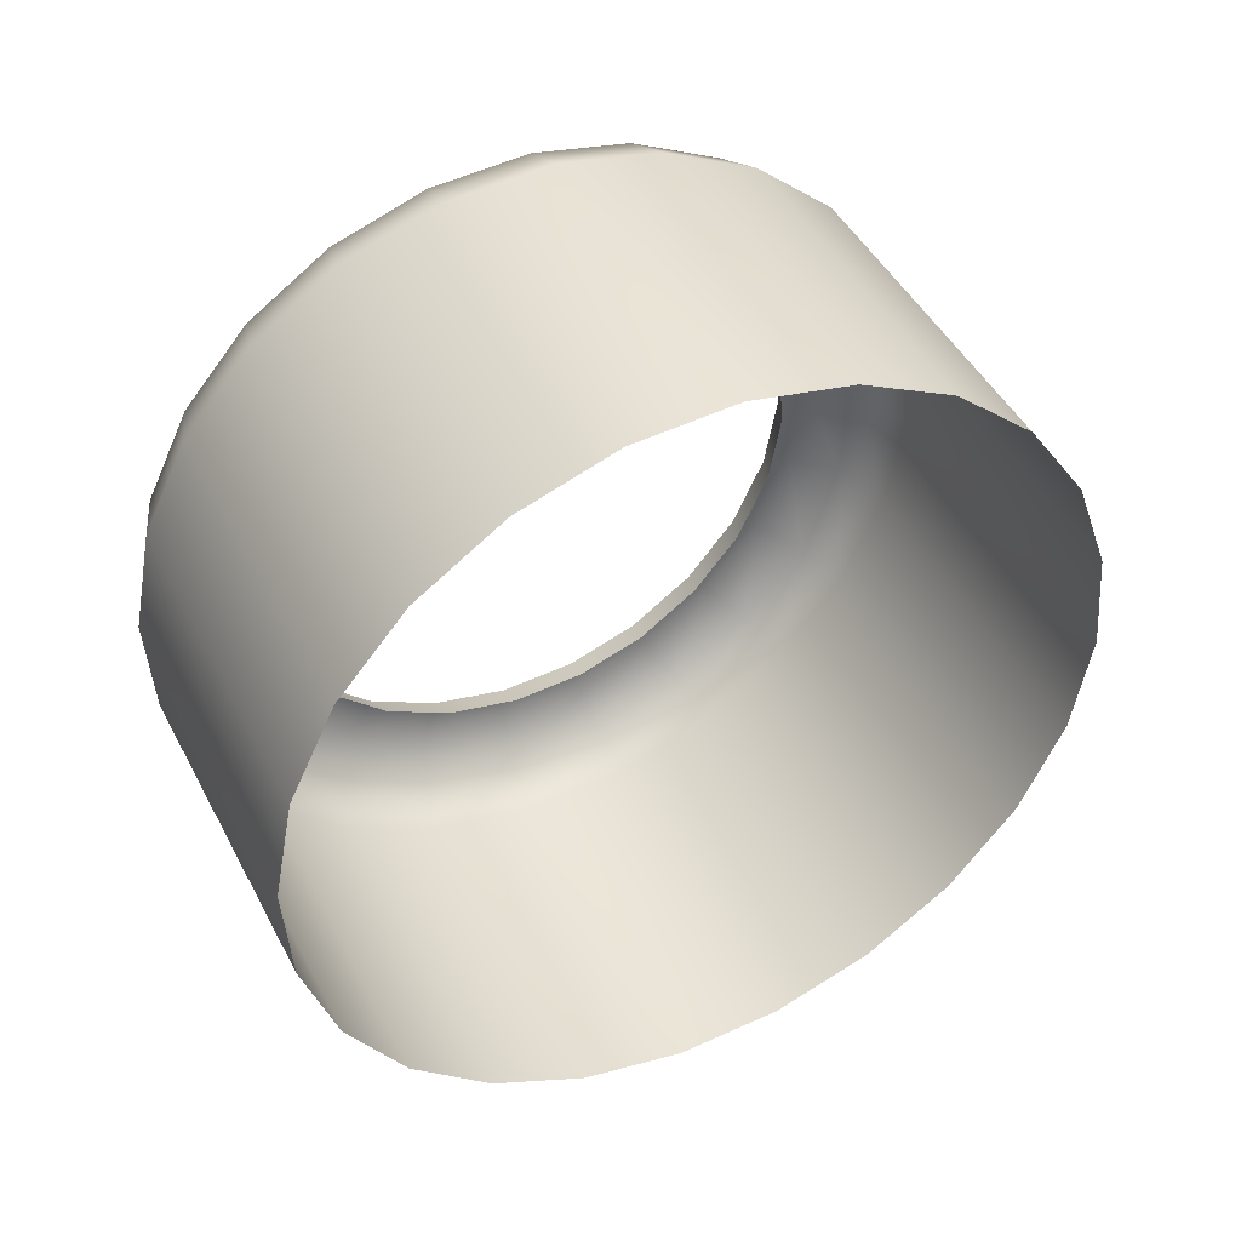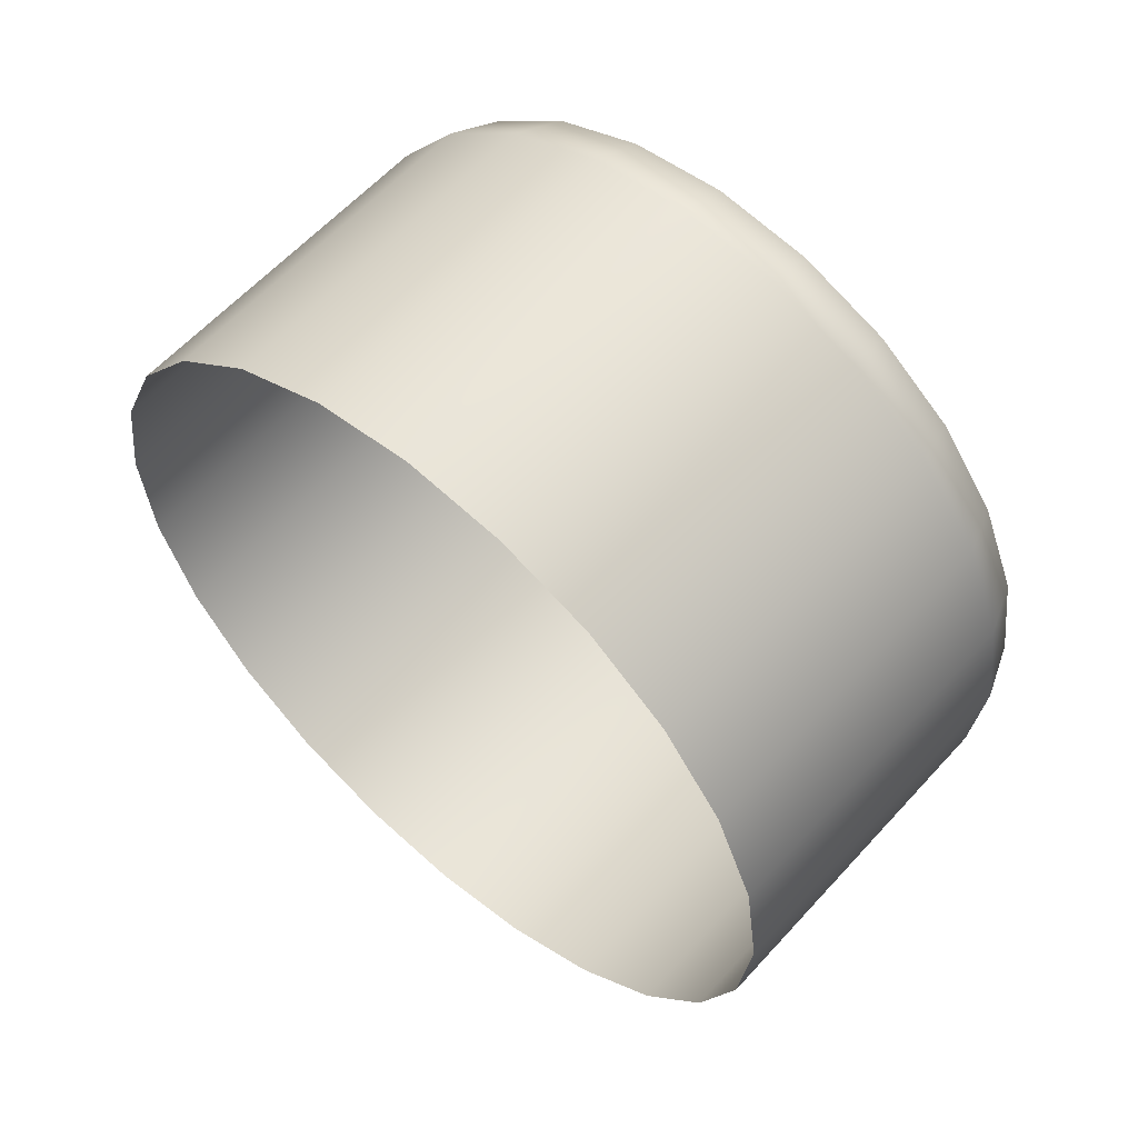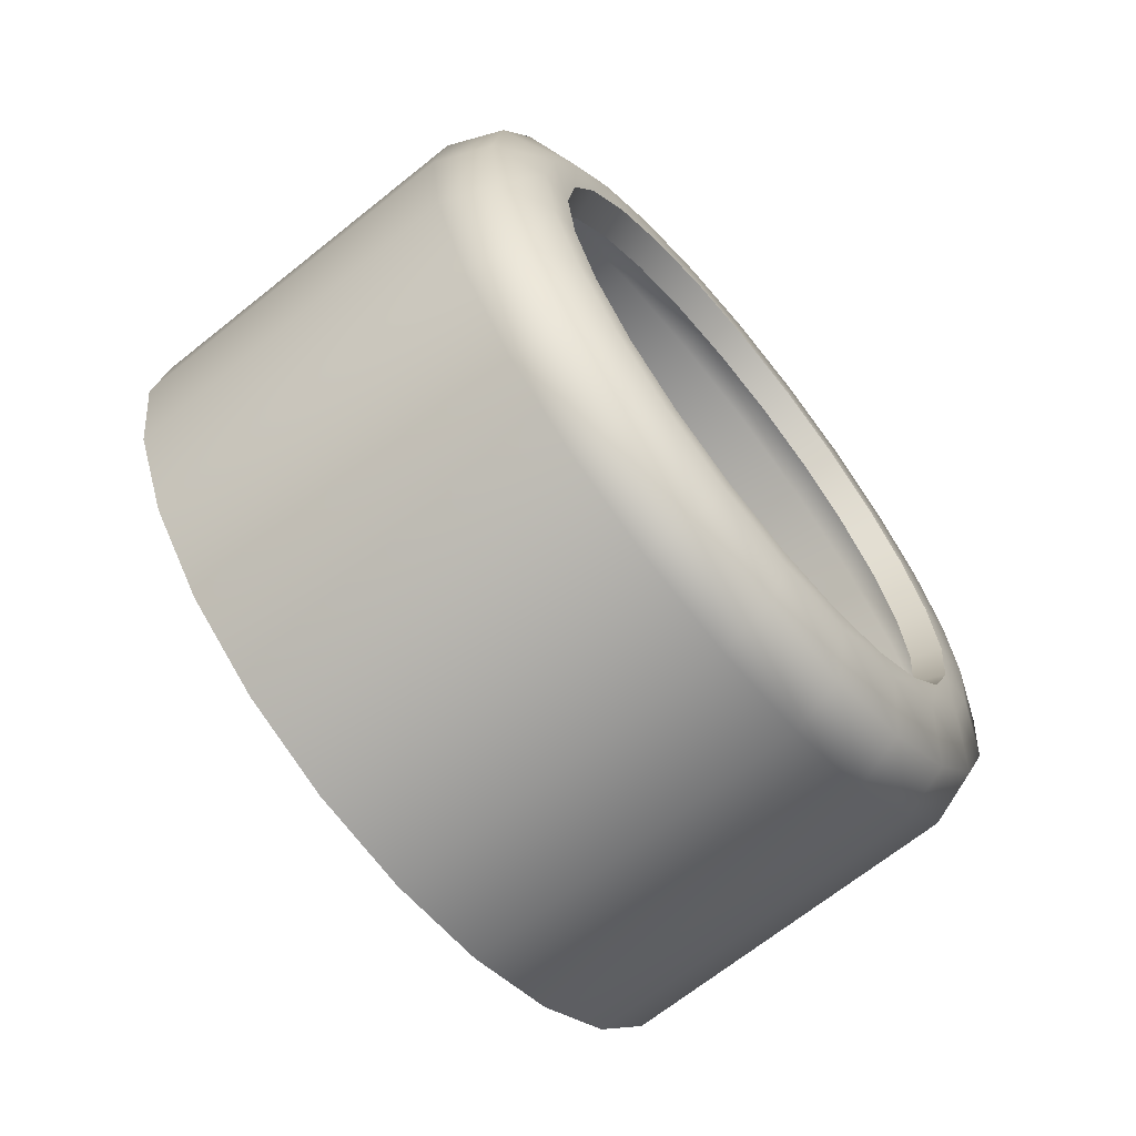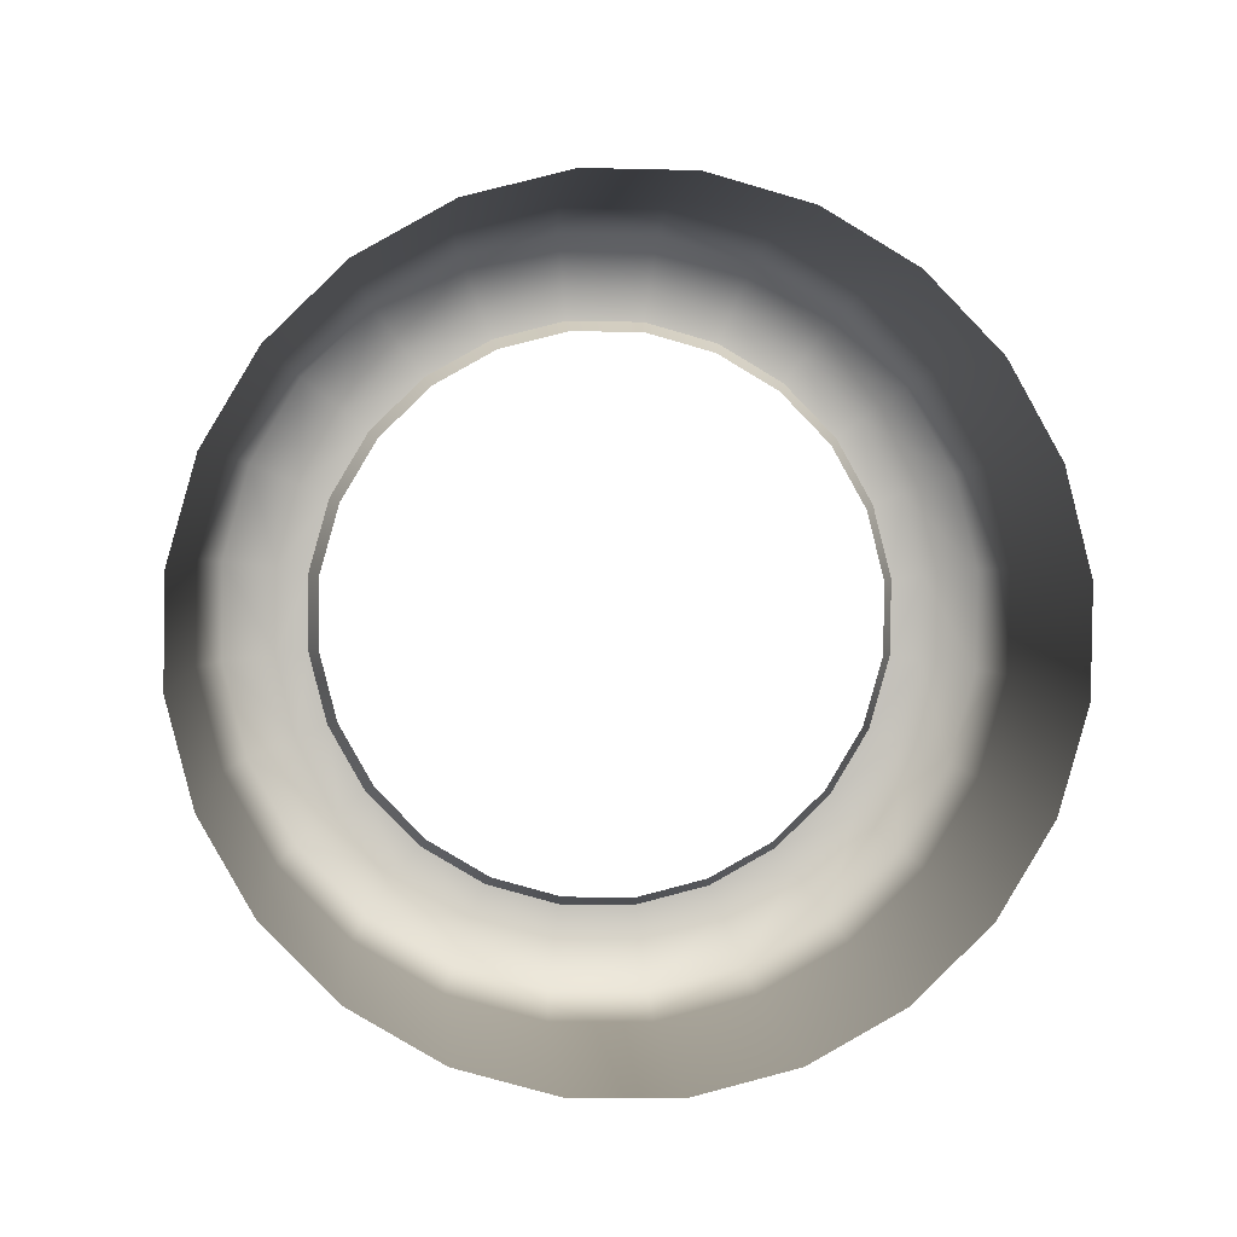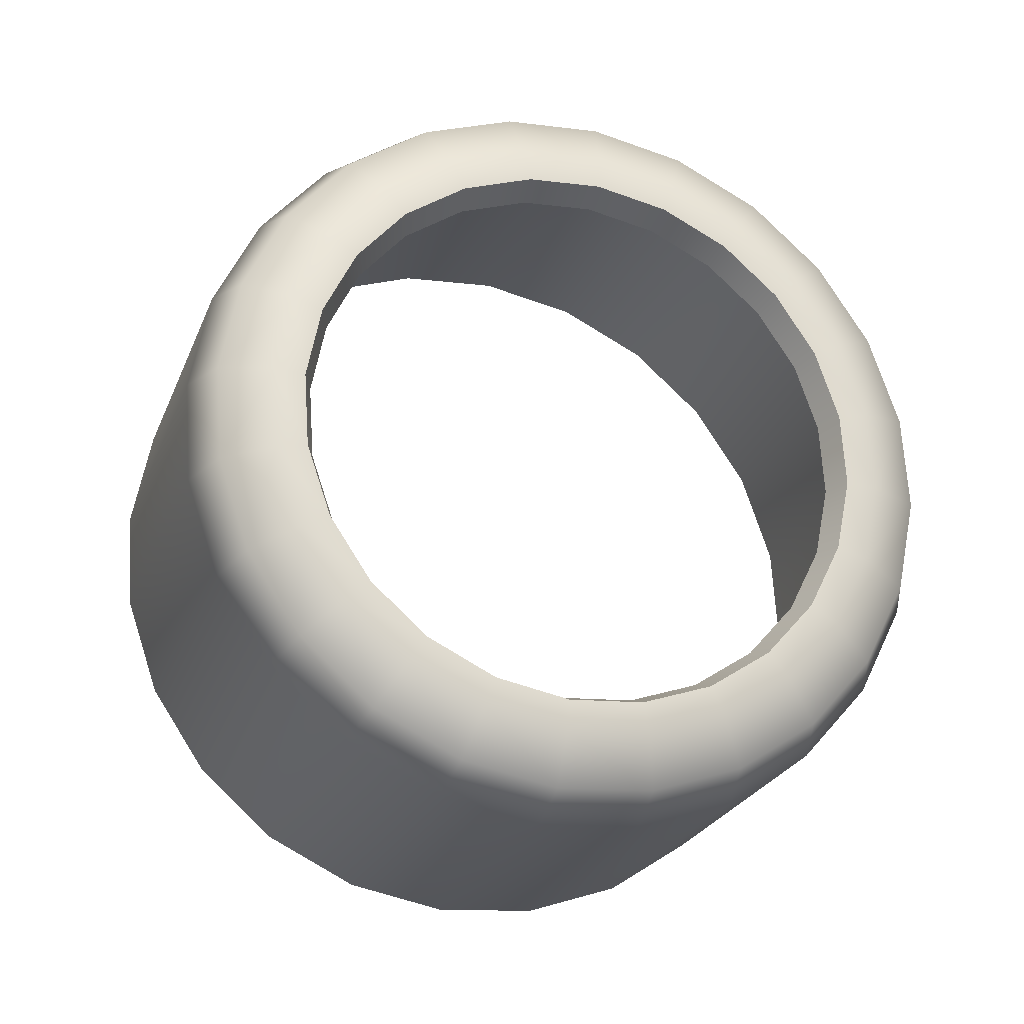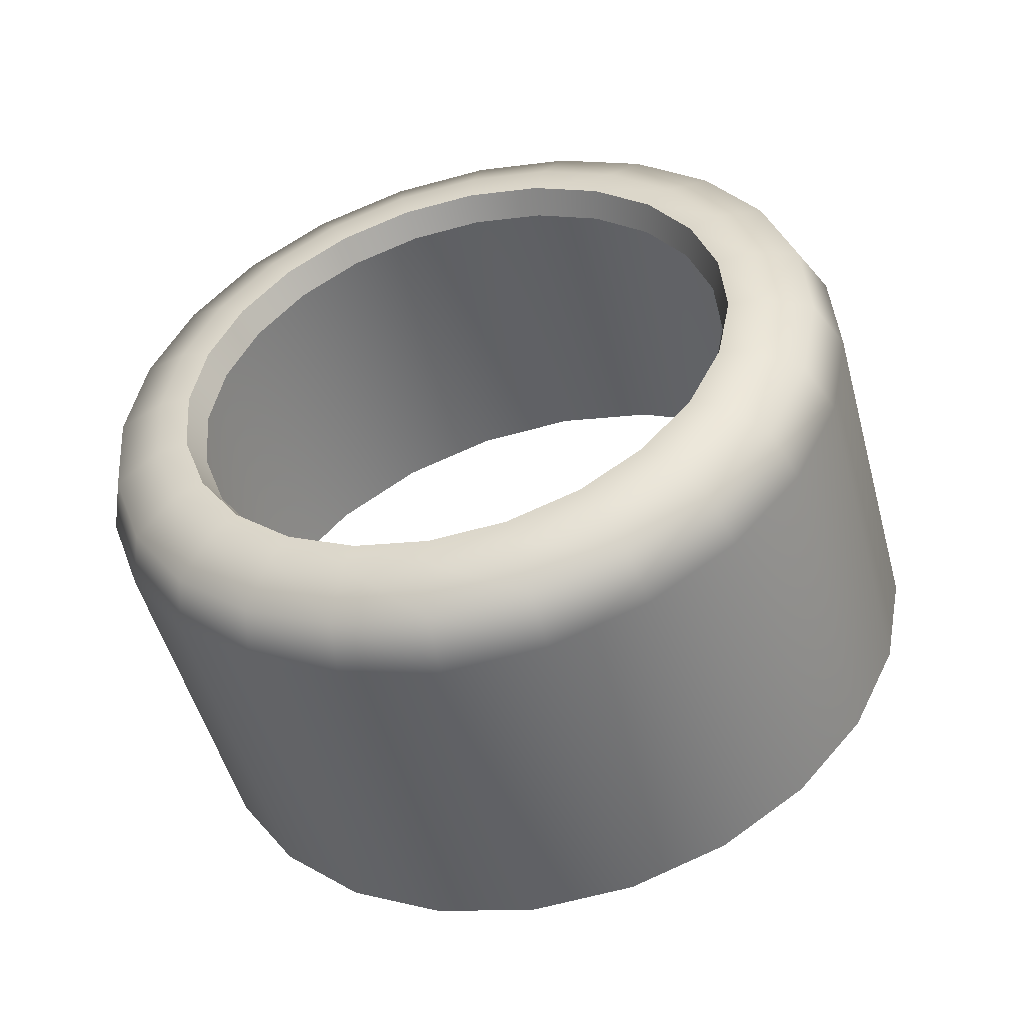
<metadata>
{"format":"obj","ext":"obj","renderer":"f3d","projection":"perspective","resolution":1024,"background":"white","views":[{"elev":-47.4,"azim":177.2,"up":"+Z"},{"elev":58.5,"azim":-113.0,"up":"+Y"},{"elev":-66.9,"azim":-25.4,"up":"+Y"},{"elev":-62.0,"azim":-99.2,"up":"+Z"},{"elev":47.4,"azim":45.8,"up":"+Z"},{"elev":19.4,"azim":126.1,"up":"+Z"}]}
</metadata>
<code>
g default
v 0.9174 -1.057 0.2657
v 0.8859 -0.9724 0.2808
v 0.8358 -0.9 0.3048
v 0.7705 -0.8444 0.3361
v 0.6944 -0.8095 0.3725
v 0.6128 -0.7976 0.4116
v 0.5312 -0.8095 0.4506
v 0.4551 -0.8444 0.4871
v 0.3898 -0.9 0.5183
v 0.3397 -0.9724 0.5423
v 0.3082 -1.057 0.5574
v 0.2975 -1.147 0.5626
v 0.3082 -1.238 0.5574
v 0.3397 -1.322 0.5423
v 0.3898 -1.394 0.5183
v 0.4551 -1.45 0.4871
v 0.5312 -1.485 0.4506
v 0.6128 -1.497 0.4116
v 0.6944 -1.485 0.3725
v 0.7705 -1.45 0.3361
v 0.8358 -1.394 0.3048
v 0.8859 -1.322 0.2808
v 0.9174 -1.238 0.2657
v 0.9281 -1.147 0.2606
v 0.998 -1.081 0.6411
v 0.978 -1.083 0.6222
v 0.9557 -1.024 0.6328
v 0.9749 -1.019 0.6522
v 0.9203 -0.9727 0.6498
v 0.938 -0.9654 0.6698
v 0.8742 -0.9335 0.6718
v 0.89 -0.9246 0.6928
v 0.8206 -0.9088 0.6975
v 0.8341 -0.8989 0.7196
v 0.763 -0.9004 0.7251
v 0.7741 -0.8901 0.7483
v 0.7054 -0.9088 0.7527
v 0.7141 -0.8989 0.7771
v 0.6517 -0.9335 0.7784
v 0.6581 -0.9246 0.8038
v 0.6056 -0.9727 0.8005
v 0.6101 -0.9654 0.8268
v 0.5702 -1.024 0.8174
v 0.5733 -1.019 0.8445
v 0.548 -1.083 0.8281
v 0.5501 -1.081 0.8556
v 0.5404 -1.147 0.8317
v 0.5422 -1.147 0.8594
v 0.548 -1.211 0.8281
v 0.5501 -1.214 0.8556
v 0.5702 -1.271 0.8174
v 0.5733 -1.276 0.8445
v 0.6056 -1.322 0.8005
v 0.6101 -1.329 0.8268
v 0.6517 -1.361 0.7784
v 0.6581 -1.37 0.8038
v 0.7054 -1.386 0.7527
v 0.7141 -1.396 0.7771
v 0.763 -1.394 0.7251
v 0.7741 -1.404 0.7483
v 0.8206 -1.386 0.6975
v 0.8341 -1.396 0.7196
v 0.8742 -1.361 0.6718
v 0.89 -1.37 0.6928
v 0.9203 -1.322 0.6498
v 0.938 -1.329 0.6698
v 0.9557 -1.271 0.6328
v 0.9749 -1.276 0.6522
v 0.978 -1.211 0.6222
v 0.998 -1.214 0.6411
v 0.9855 -1.147 0.6185
v 1.006 -1.147 0.6373
v 1.051 -1.057 0.5445
v 1.054 -1.062 0.5934
v 1.022 -1.073 0.6295
v 1.019 -0.9724 0.5596
v 1.024 -0.9819 0.6077
v 0.9966 -1.005 0.6418
v 0.9693 -0.9 0.5836
v 0.9768 -0.9134 0.6304
v 0.9557 -0.9458 0.6613
v 0.904 -0.8444 0.6149
v 0.9151 -0.8609 0.66
v 0.9025 -0.9005 0.6868
v 0.8279 -0.8095 0.6513
v 0.8431 -0.8278 0.6944
v 0.8406 -0.8721 0.7165
v 0.7463 -0.7976 0.6904
v 0.7659 -0.8166 0.7314
v 0.7741 -0.8624 0.7483
v 0.6647 -0.8095 0.7295
v 0.6888 -0.8278 0.7683
v 0.7076 -0.8721 0.7802
v 0.5887 -0.8444 0.7659
v 0.6168 -0.8609 0.8028
v 0.6456 -0.9005 0.8098
v 0.5233 -0.9 0.7972
v 0.5551 -0.9134 0.8323
v 0.5924 -0.9458 0.8353
v 0.4732 -0.9724 0.8212
v 0.5077 -0.9819 0.855
v 0.5516 -1.005 0.8549
v 0.4417 -1.057 0.8363
v 0.4779 -1.062 0.8693
v 0.5259 -1.073 0.8672
v 0.431 -1.147 0.8414
v 0.4677 -1.147 0.8742
v 0.5172 -1.147 0.8714
v 0.4417 -1.238 0.8363
v 0.4779 -1.233 0.8693
v 0.5259 -1.221 0.8672
v 0.4732 -1.322 0.8212
v 0.5077 -1.313 0.855
v 0.5516 -1.29 0.8549
v 0.5233 -1.394 0.7972
v 0.5551 -1.381 0.8323
v 0.5924 -1.349 0.8353
v 0.5887 -1.45 0.7659
v 0.6168 -1.434 0.8028
v 0.6456 -1.394 0.8098
v 0.6647 -1.485 0.7295
v 0.6888 -1.467 0.7683
v 0.7076 -1.422 0.7802
v 0.7463 -1.497 0.6904
v 0.7659 -1.478 0.7314
v 0.7741 -1.432 0.7483
v 0.8279 -1.485 0.6513
v 0.8431 -1.467 0.6944
v 0.8406 -1.422 0.7165
v 0.904 -1.45 0.6149
v 0.9151 -1.434 0.66
v 0.9025 -1.394 0.6868
v 0.9693 -1.394 0.5836
v 0.9768 -1.381 0.6304
v 0.9557 -1.349 0.6613
v 1.019 -1.322 0.5596
v 1.024 -1.313 0.6077
v 0.9966 -1.29 0.6418
v 1.051 -1.238 0.5445
v 1.054 -1.233 0.5934
v 1.022 -1.221 0.6295
v 1.062 -1.147 0.5394
v 1.064 -1.147 0.5886
v 1.031 -1.147 0.6253
g polySurface12 pCylinder13
f 26 25 28 27
f 27 28 30 29
f 29 30 32 31
f 31 32 34 33
f 33 34 36 35
f 35 36 38 37
f 37 38 40 39
f 39 40 42 41
f 41 42 44 43
f 43 44 46 45
f 45 46 48 47
f 47 48 50 49
f 49 50 52 51
f 51 52 54 53
f 53 54 56 55
f 55 56 58 57
f 57 58 60 59
f 59 60 62 61
f 61 62 64 63
f 63 64 66 65
f 65 66 68 67
f 67 68 70 69
f 69 70 72 71
f 25 26 71 72
f 1 2 76 73
f 2 3 79 76
f 3 4 82 79
f 4 5 85 82
f 5 6 88 85
f 6 7 91 88
f 7 8 94 91
f 8 9 97 94
f 9 10 100 97
f 10 11 103 100
f 11 12 106 103
f 12 13 109 106
f 13 14 112 109
f 14 15 115 112
f 15 16 118 115
f 16 17 121 118
f 17 18 124 121
f 18 19 127 124
f 19 20 130 127
f 20 21 133 130
f 21 22 136 133
f 22 23 139 136
f 23 24 142 139
f 24 1 73 142
f 75 78 28 25
f 78 81 30 28
f 81 84 32 30
f 84 87 34 32
f 87 90 36 34
f 90 93 38 36
f 93 96 40 38
f 96 99 42 40
f 99 102 44 42
f 102 105 46 44
f 105 108 48 46
f 108 111 50 48
f 111 114 52 50
f 114 117 54 52
f 117 120 56 54
f 120 123 58 56
f 123 126 60 58
f 126 129 62 60
f 129 132 64 62
f 132 135 66 64
f 135 138 68 66
f 138 141 70 68
f 141 144 72 70
f 144 75 25 72
f 73 74 143 142
f 74 75 144 143
f 75 74 77 78
f 74 73 76 77
f 78 77 80 81
f 77 76 79 80
f 81 80 83 84
f 80 79 82 83
f 84 83 86 87
f 83 82 85 86
f 87 86 89 90
f 86 85 88 89
f 90 89 92 93
f 89 88 91 92
f 93 92 95 96
f 92 91 94 95
f 96 95 98 99
f 95 94 97 98
f 99 98 101 102
f 98 97 100 101
f 102 101 104 105
f 101 100 103 104
f 105 104 107 108
f 104 103 106 107
f 108 107 110 111
f 107 106 109 110
f 111 110 113 114
f 110 109 112 113
f 114 113 116 117
f 113 112 115 116
f 117 116 119 120
f 116 115 118 119
f 120 119 122 123
f 119 118 121 122
f 123 122 125 126
f 122 121 124 125
f 126 125 128 129
f 125 124 127 128
f 129 128 131 132
f 128 127 130 131
f 132 131 134 135
f 131 130 133 134
f 135 134 137 138
f 134 133 136 137
f 138 137 140 141
f 137 136 139 140
f 141 140 143 144
f 140 139 142 143

</code>
